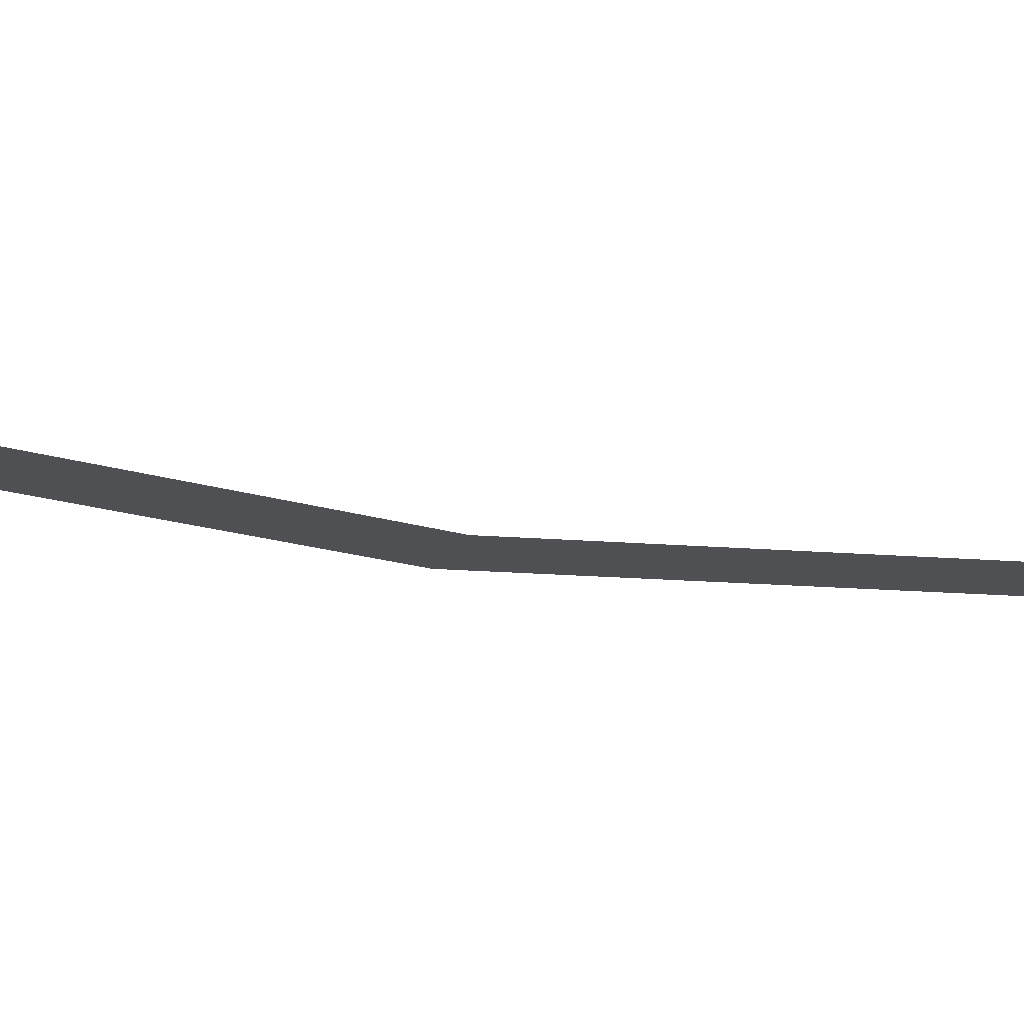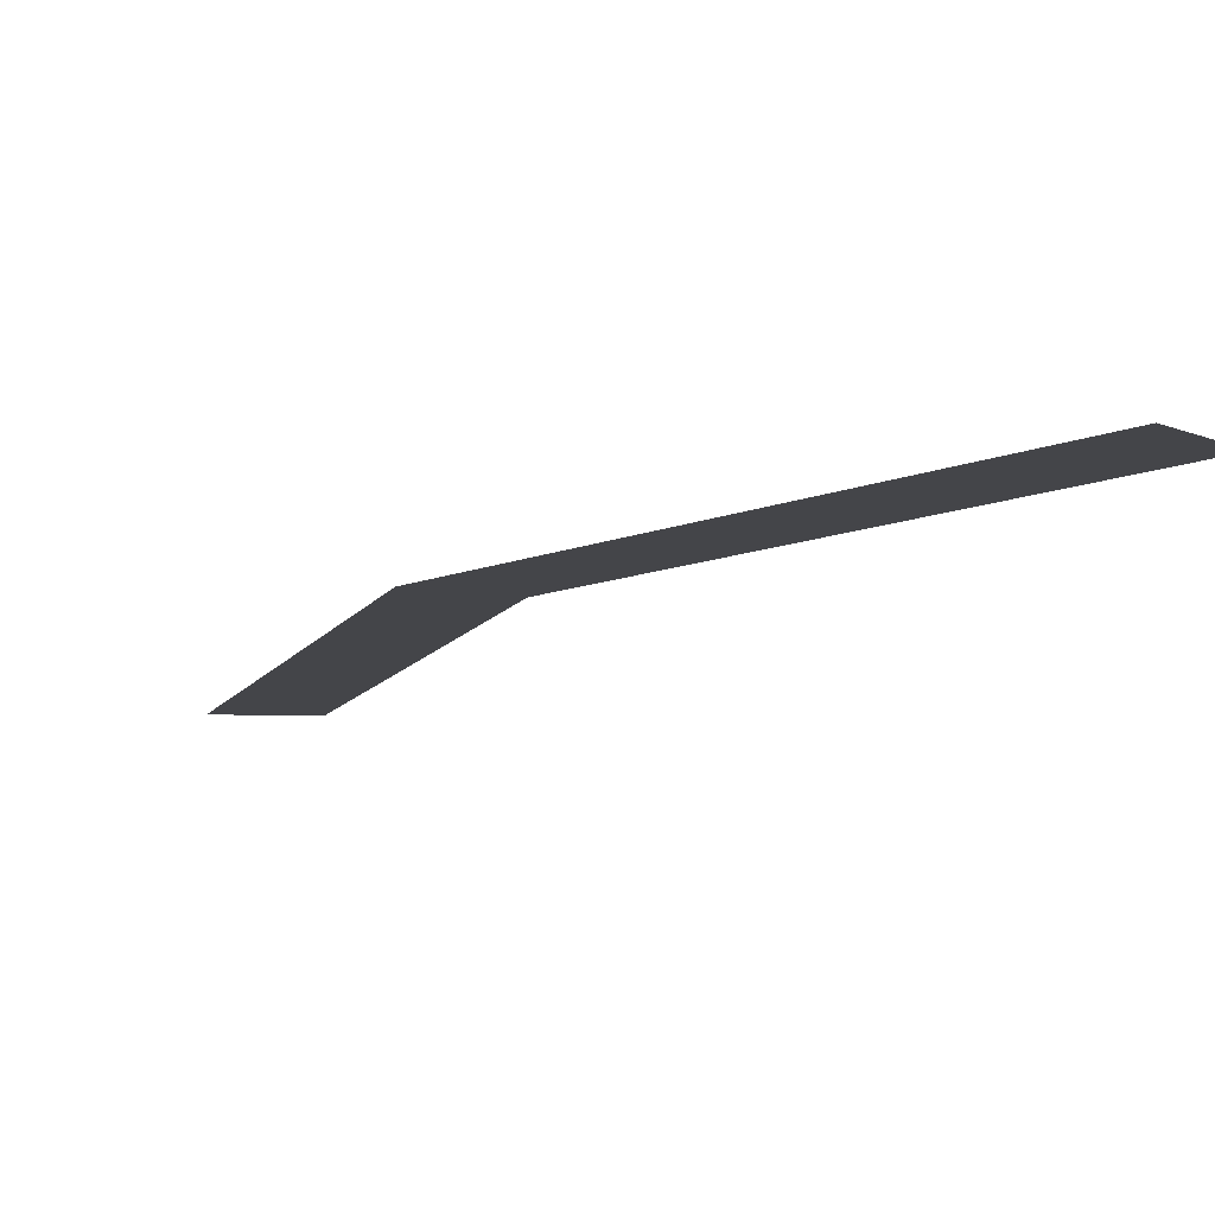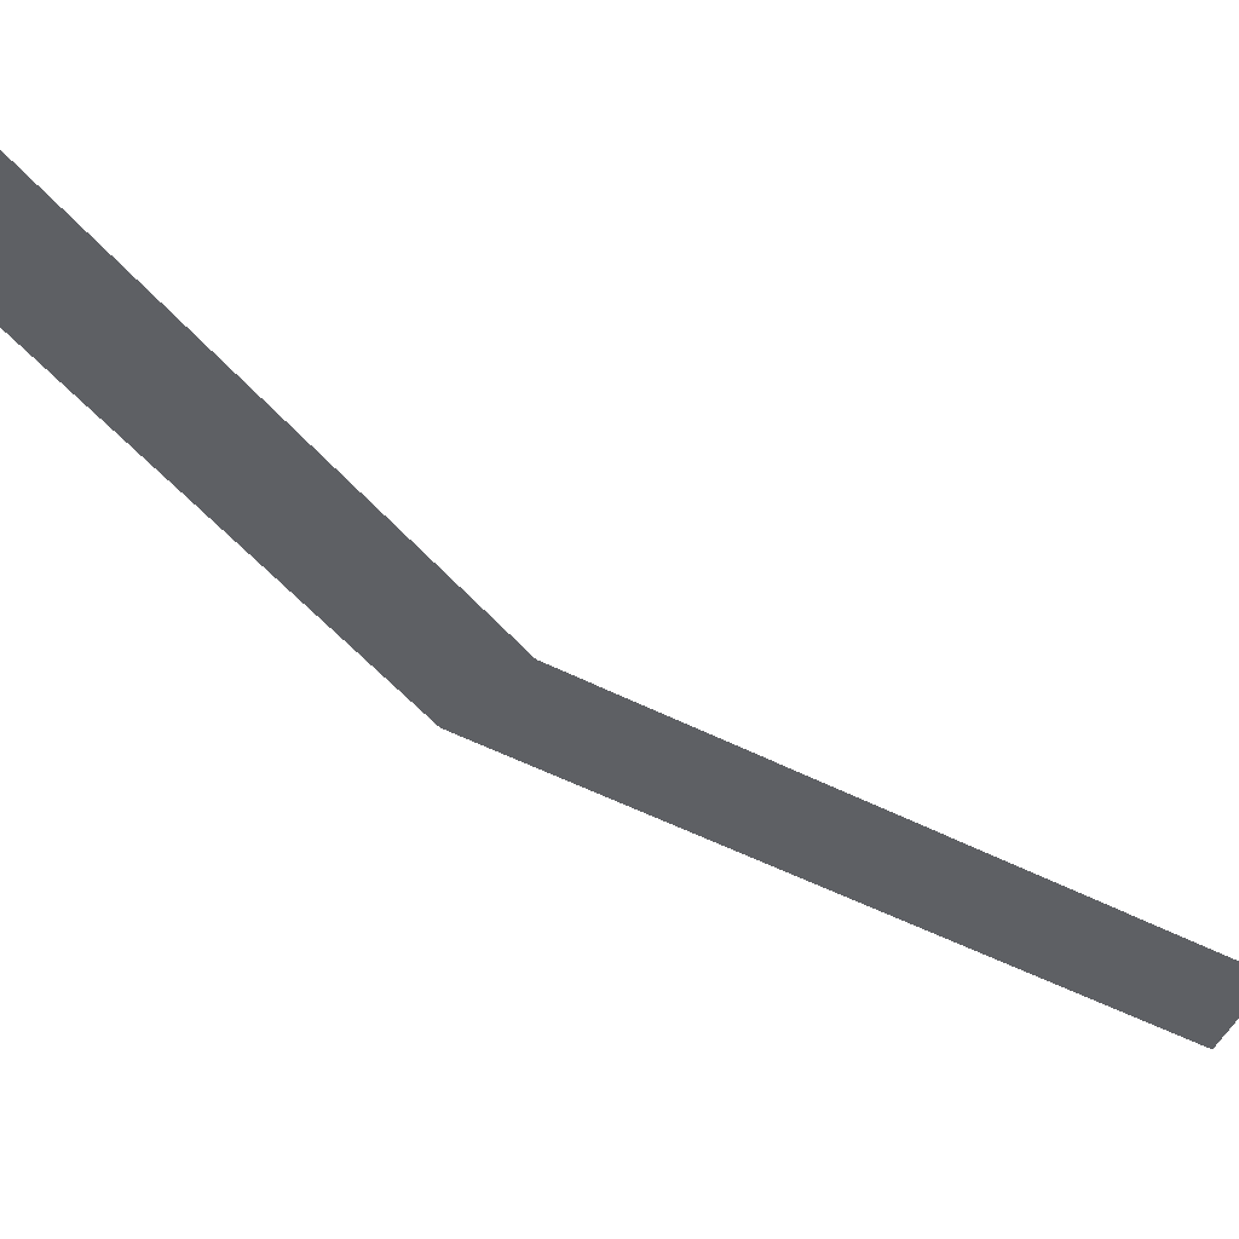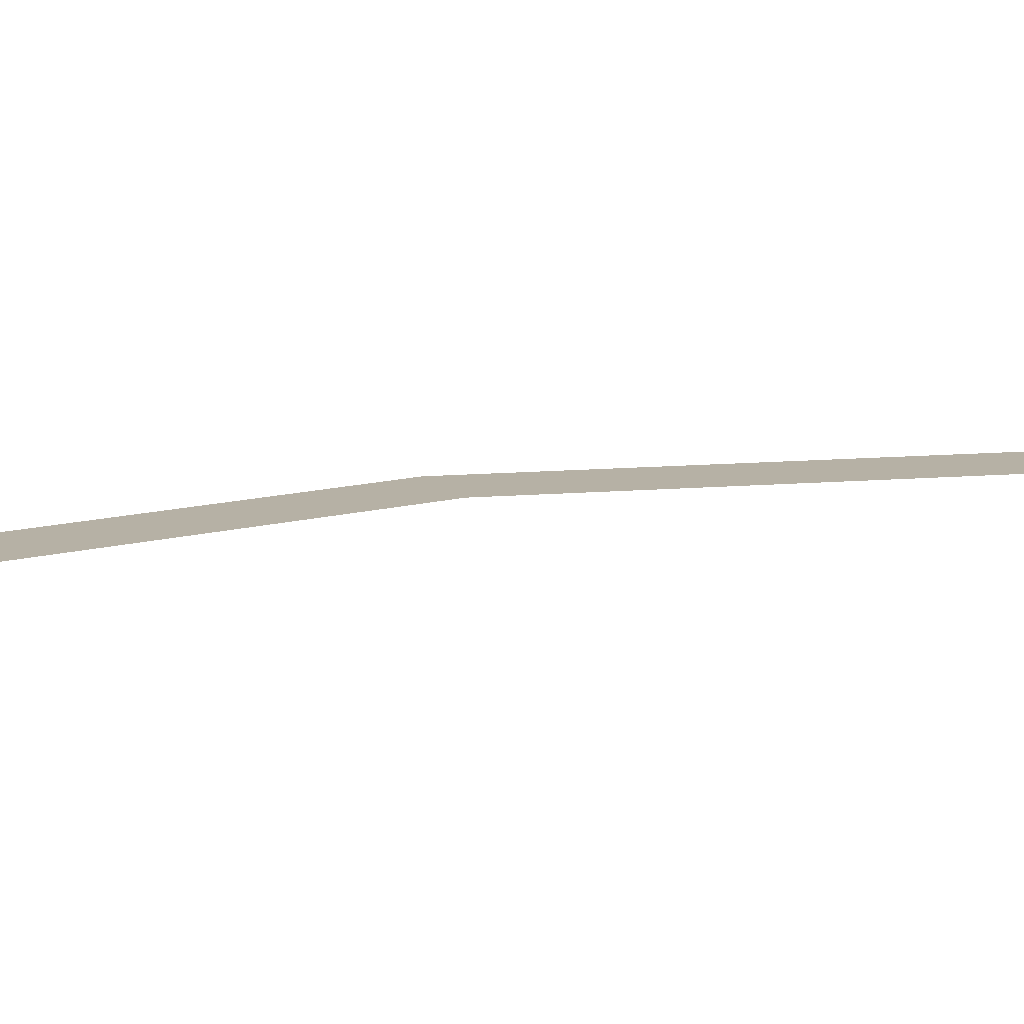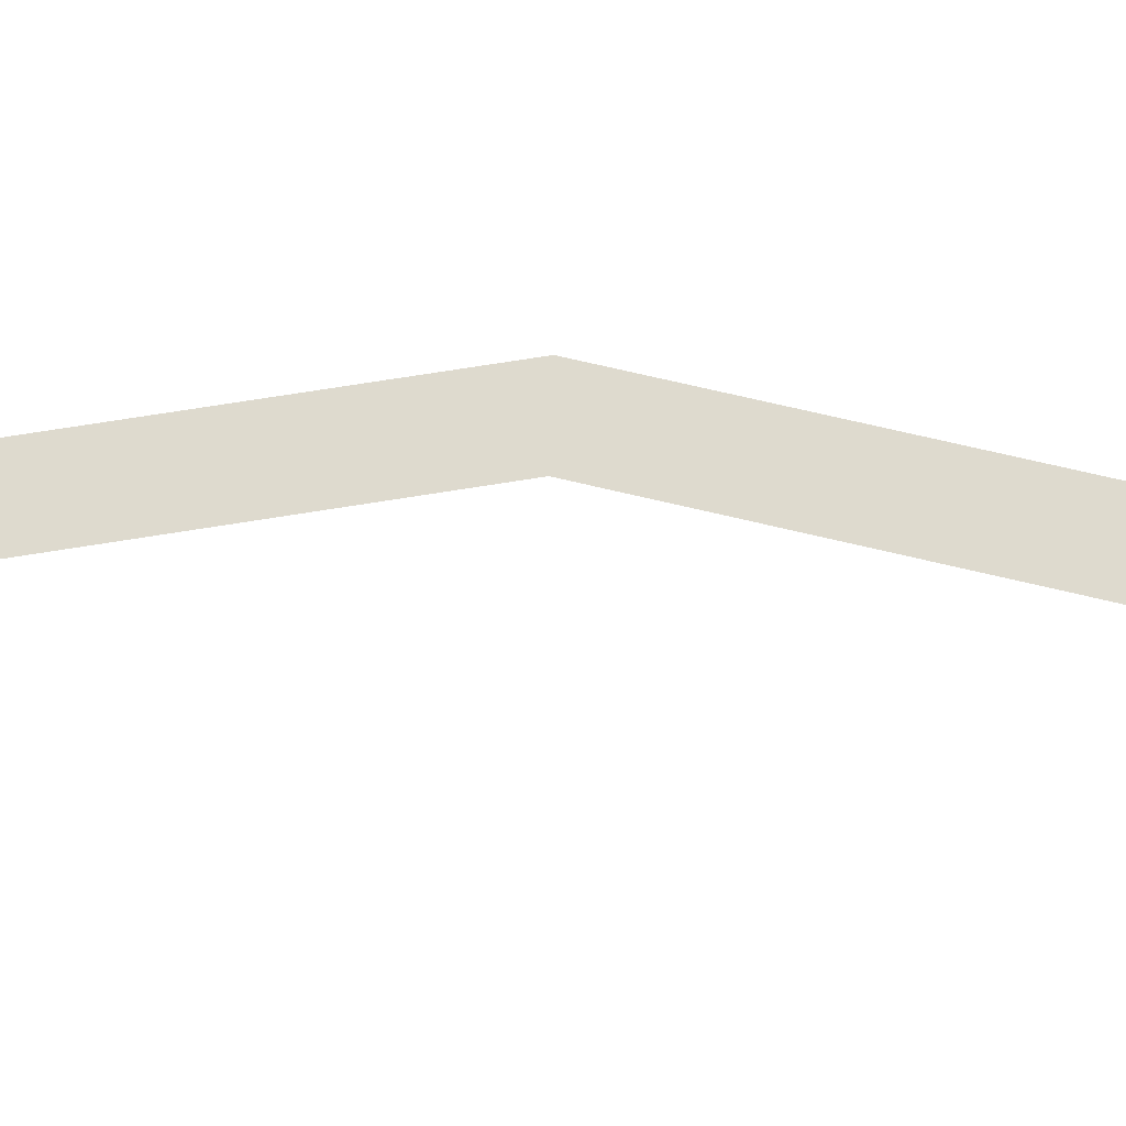
<metadata>
{"format":"obj","ext":"obj","renderer":"f3d","projection":"perspective","resolution":1024,"background":"white","views":[{"elev":-18.8,"azim":-132.4,"up":"+Y"},{"elev":-9.0,"azim":129.9,"up":"+Y"},{"elev":-43.0,"azim":-156.5,"up":"+Y"},{"elev":12.0,"azim":-135.6,"up":"+Y"},{"elev":71.2,"azim":-110.4,"up":"+Y"}]}
</metadata>
<code>
v 0.9 0 0
v 0.8315 0 0.3444
v 0.7853 0 0.3253
v 0.85 0 0
v 0.8315 0 0.3444
v 0.6364 0 0.6364
v 0.601 0 0.601
v 0.7853 0 0.3253
g mesh399
f 1 2 3
f 3 4 1
f 5 6 7
f 7 8 5

</code>
